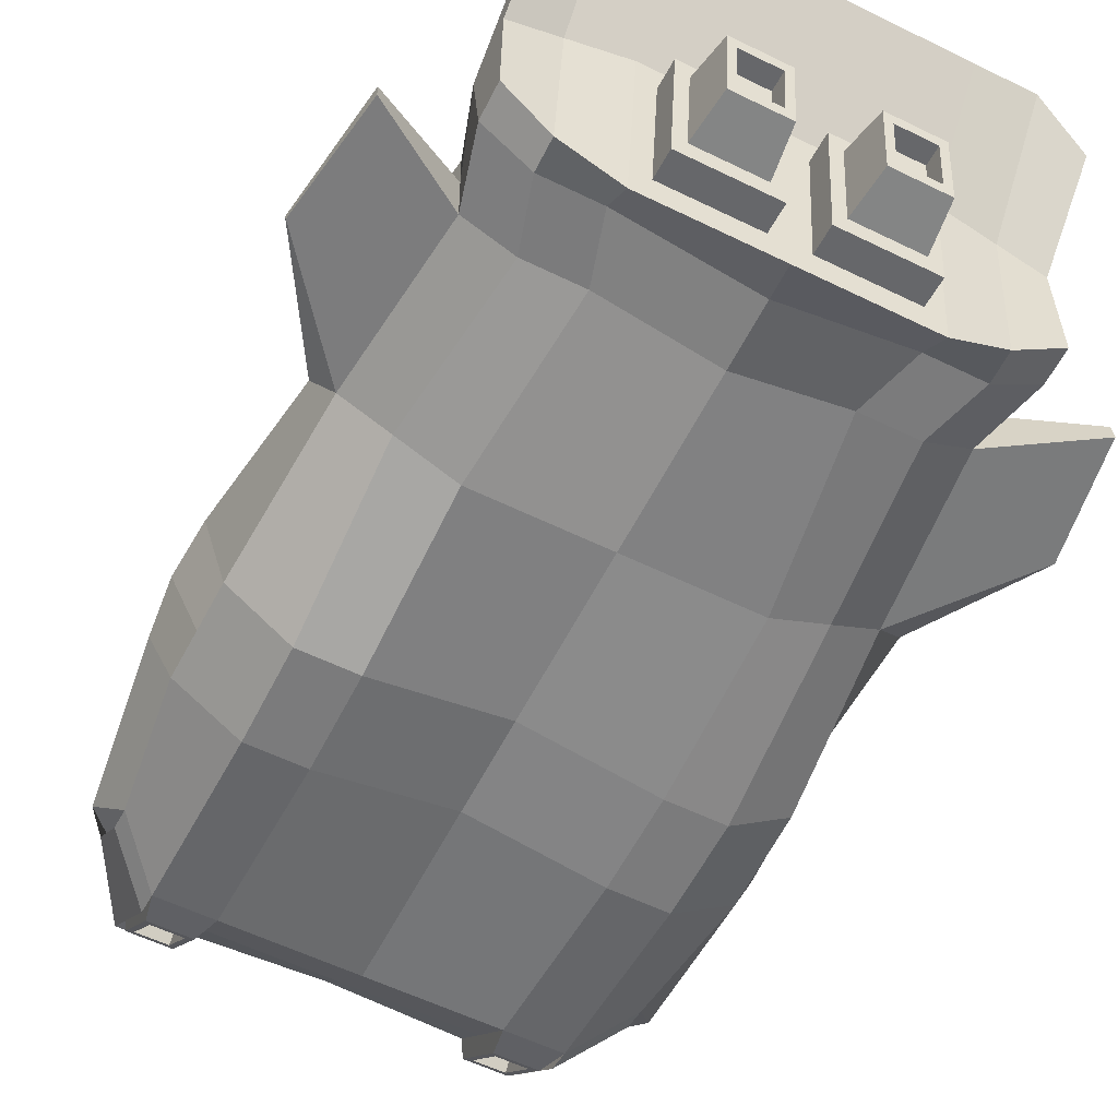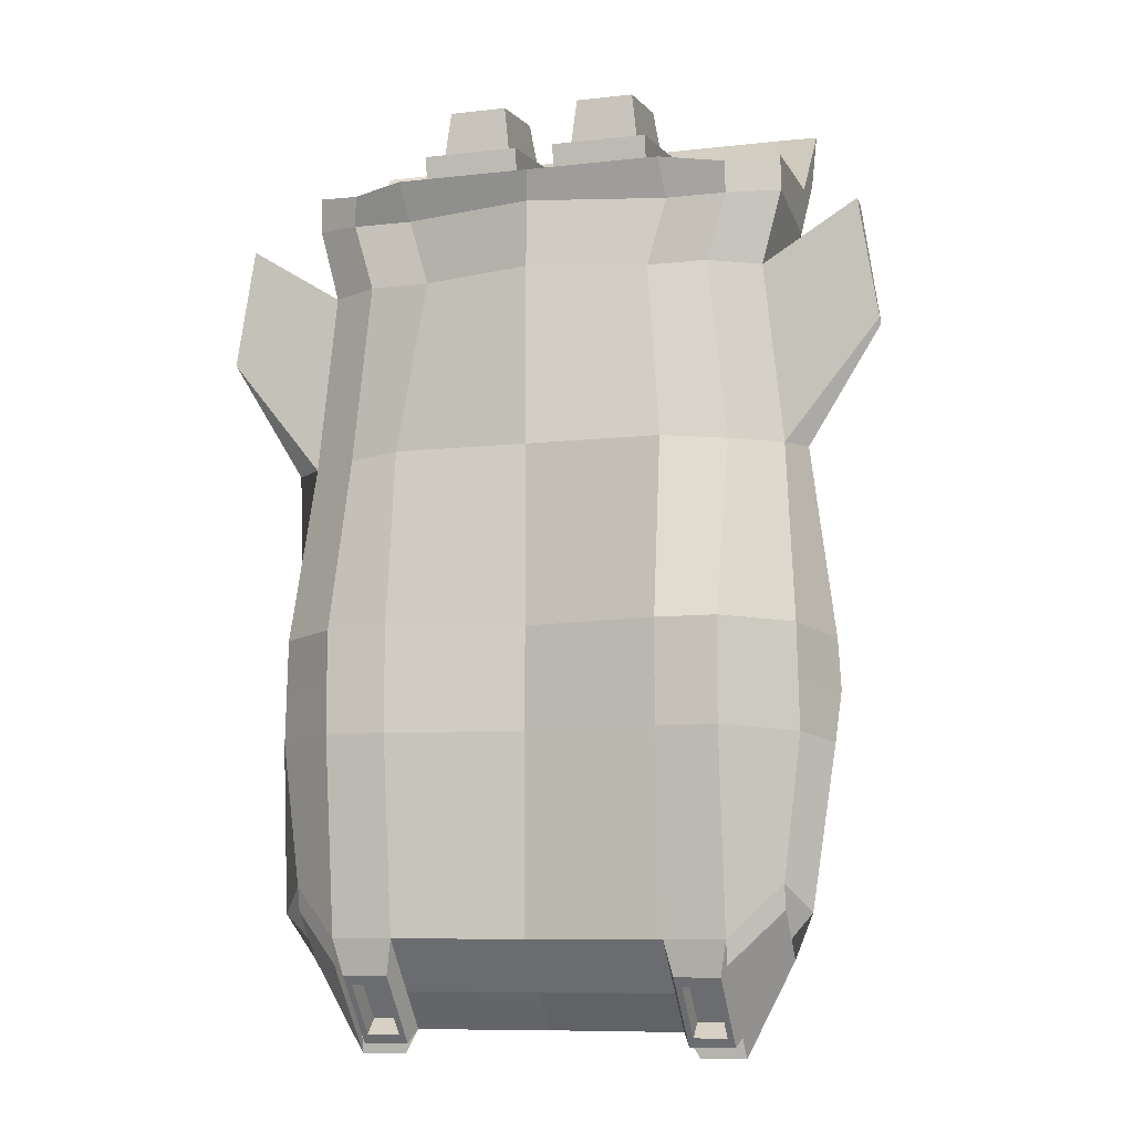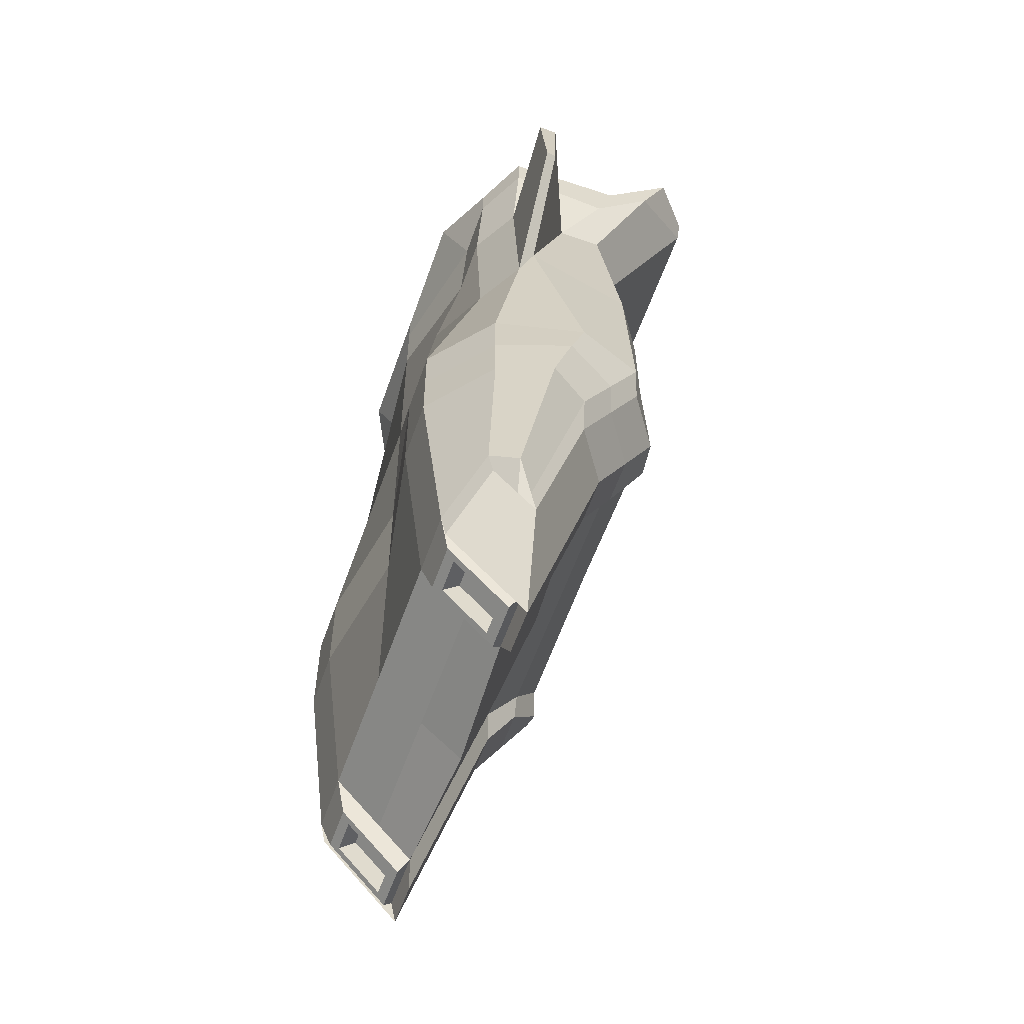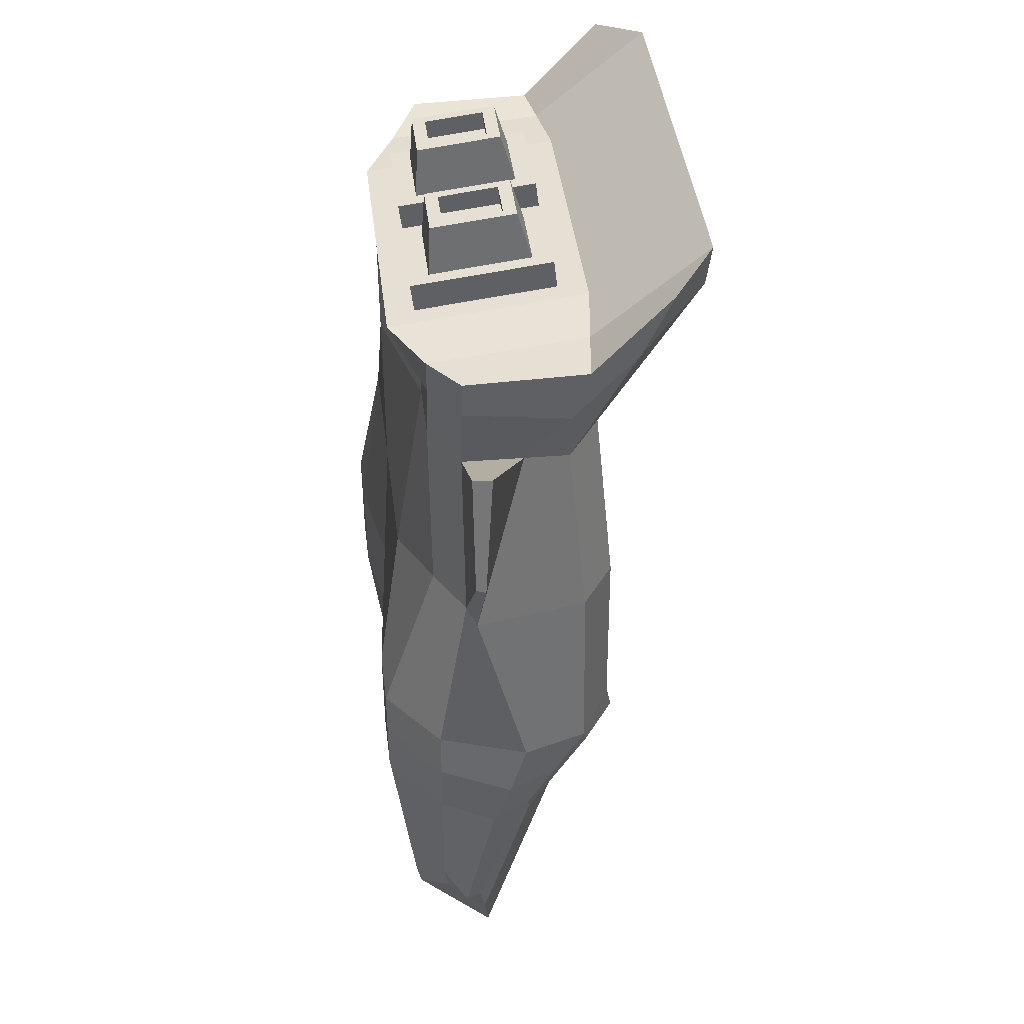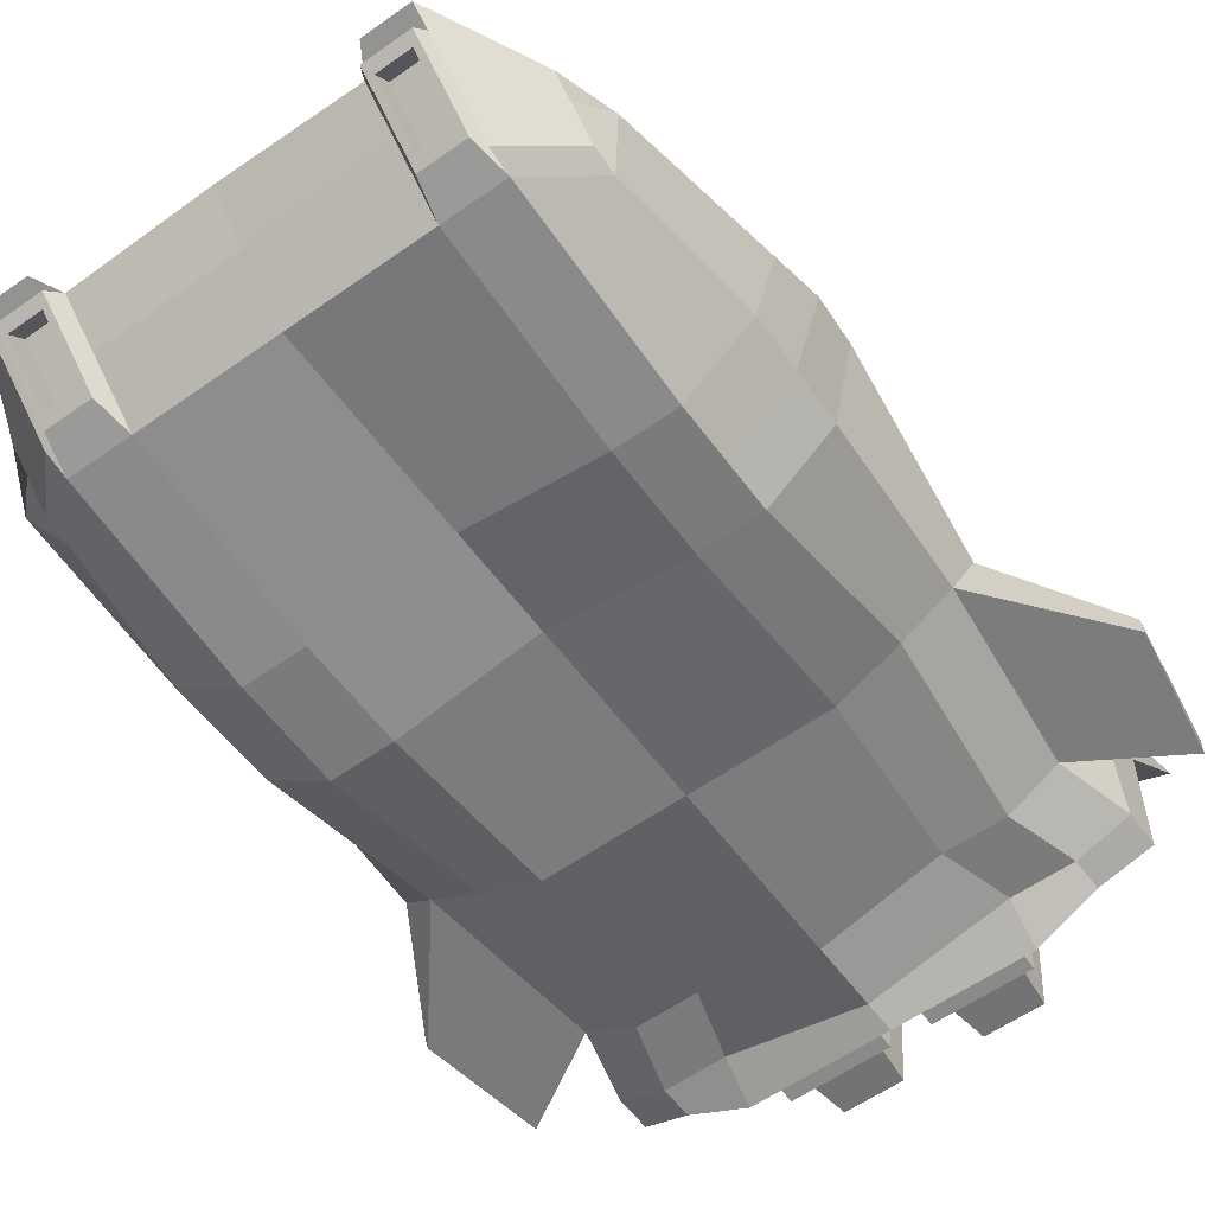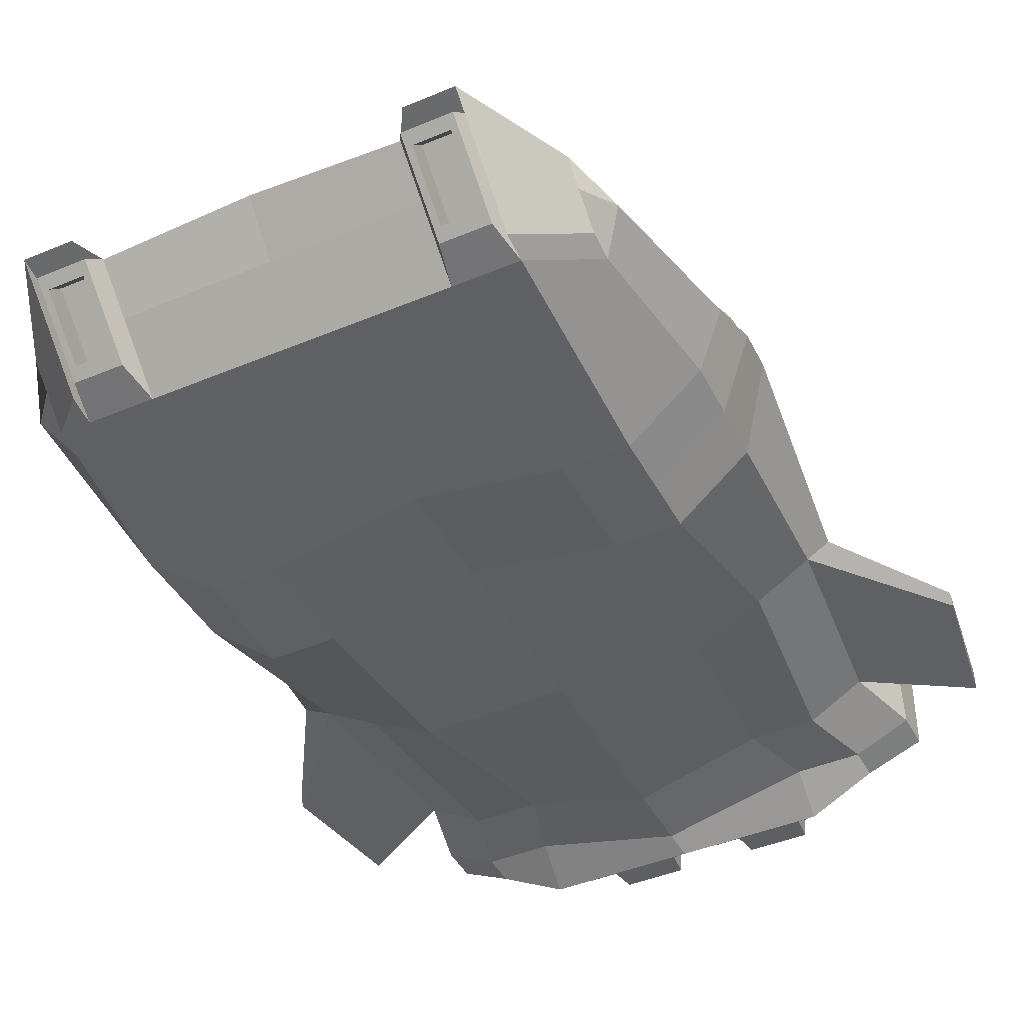
<metadata>
{"format":"obj","ext":"obj","renderer":"f3d","projection":"perspective","resolution":1024,"background":"white","views":[{"elev":-58.5,"azim":153.3,"up":"+Z"},{"elev":-9.0,"azim":-163.1,"up":"+Y"},{"elev":-57.9,"azim":-109.2,"up":"+Y"},{"elev":42.6,"azim":-97.0,"up":"+Y"},{"elev":-58.5,"azim":36.1,"up":"+Z"},{"elev":-43.4,"azim":26.4,"up":"+Z"}]}
</metadata>
<code>
o Cube.002_Cube.003
v 0.5518 0.3664 0.8864
v 0.5518 0.4069 0
v 0.6319 -0.4526 0.8919
v 0.5518 -0.326 -0.1
v 0.4718 1.125 0.8208
v 0.5518 1.995 1.223
v 0.4718 1.14 0.13
v 0.5518 1.545 0
v 0.5518 -0.8239 0.6409
v 0.5518 -0.7425 -0.1
v 0.5518 -1.905 0.3232
v 0.5518 -1.545 -0
v 1 -1.336 0.118
v 0.7971 -1.545 -0
v 0.7971 -1.905 0.3232
v 1 -1.526 0.2886
v 1 1.588 0.248
v 0.7971 1.545 0.13
v 0.7971 1.995 1.223
v 1 1.931 1.05
v 0.7971 -0.7425 -0.1
v 1.07 -0.7575 0.118
v 1.07 -0.8061 0.5004
v 0.582 -1.96 0.2834
v 0.92 1.138 0.248
v 0.7171 1.14 0.13
v 0.7171 1.125 0.8208
v 0.92 1.128 0.6799
v 1.06 -0.382 0.7505
v 0.7971 -0.3926 0.8919
v 0.7971 -0.326 -0.1
v 1.06 -0.3348 0.118
v 1 0.4015 0.248
v 0.7971 0.4069 0.13
v 1 0.3728 0.7459
v 0.7971 0.3664 0.8864
v 0.6119 -0.9239 0.6609
v 0.6119 -2.005 0.3432
v 0.6918 -0.5526 0.9119
v 0.7971 -0.4926 0.9119
v 0.7971 -0.9239 0.6609
v 0.7971 -2.005 0.3432
v 1 -0.9061 0.5204
v 1 -1.626 0.3086
v 0.7971 -1.645 0.02
v 1 -1.436 0.138
v 1 -0.482 0.7705
v 0.582 -1.689 0.03979
v 0.7669 -1.96 0.2834
v 0.7669 -1.689 0.03979
v 0.607 -1.924 0.2506
v 0.607 -1.725 0.07261
v 0.742 -1.924 0.2506
v 0.742 -1.725 0.07261
v 0.607 -1.864 0.3176
v 0.607 -1.665 0.1396
v 0.742 -1.864 0.3176
v 0.742 -1.665 0.1396
v 0.5518 1.413 0.13
v 0.5518 1.832 1.202
v 0.7971 1.413 0.13
v 1 1.441 0.248
v 0.7971 1.832 1.202
v 1 1.67 0.9296
v 0.5518 1.637 0.7989
v 0.5518 -1.752 0.1863
v 0.7971 -1.752 0.1863
v 1.09 -1.446 0.2163
v 1.166 -0.7855 0.3385
v 1 1.596 0.7403
v 0.92 1.132 0.497
v 1.155 -0.362 0.4826
v 1.09 0.385 0.285
v 0.7971 -1.852 0.2063
v 1 -1.546 0.2363
v 0.582 -1.845 0.1802
v 0.7669 -1.845 0.1802
v 0.607 -1.84 0.1752
v 0.742 -1.84 0.1752
v 0.607 -1.78 0.2422
v 0.742 -1.78 0.2422
v 1 1.383 0.6709
v 0.7971 1.615 0.7668
v 0.4726 1.624 0.6841
v 0.4726 1.558 0.1148
v 0.07929 1.558 0.1148
v 0.07929 1.624 0.6841
v 0.4726 1.743 0.6702
v 0.4726 1.677 0.1009
v 0.07929 1.677 0.1009
v 0.07929 1.743 0.6702
v 0.4182 1.734 0.5915
v 0.4182 1.686 0.1797
v 0.1337 1.686 0.1797
v 0.1337 1.734 0.5915
v 0.3941 1.929 0.5336
v 0.3941 1.889 0.1914
v 0.1577 1.889 0.1914
v 0.1577 1.929 0.5336
v 0.3582 1.923 0.4817
v 0.3582 1.895 0.2433
v 0.1936 1.895 0.2433
v 0.1936 1.923 0.4817
v 0.3582 1.843 0.4909
v 0.3582 1.816 0.2526
v 0.1936 1.816 0.2526
v 0.1936 1.843 0.4909
v 0.5518 -0.6383 0.7764
v 0.6119 -0.7083 0.7864
v 0.5518 -0.5342 -0.1
v 1.065 -0.5941 0.6255
v 0.7971 -0.5342 -0.1
v 1.065 -0.5461 0.118
v 0.7971 -0.7083 0.7864
v 1 -0.6941 0.6455
v 1.181 -0.5738 0.4105
v 1.308 1.38 0.2518
v 1.388 0.8834 0.2518
v 1.308 1.374 0.3297
v 1.388 0.8668 0.3016
v -0.5518 0.3664 0.8864
v -0.5518 0.4069 0
v -0.6319 -0.4526 0.8919
v -0.5518 -0.326 -0.1
v -0.4718 1.125 0.8208
v -0.5518 1.995 1.223
v -0.4718 1.14 0.13
v -0.5518 1.545 0
v -0.5518 -0.8239 0.6409
v -0.5518 -0.7425 -0.1
v -0.5518 -1.905 0.3232
v -0.5518 -1.545 -0
v 0 1.545 0
v 0 1.995 1.223
v 0 -1.545 -0
v 0 -1.905 0.3532
v 0 -0.8239 0.6709
v 0 -0.7425 -0
v 0 1.14 0
v 0 1.125 0.8308
v 0 -0.326 -0
v 0 -0.3926 0.9019
v 0 0.3664 0.8964
v 0 0.4069 0
v -1 -1.336 0.118
v -0.7971 -1.545 -0
v -0.7971 -1.905 0.3232
v -1 -1.526 0.2886
v -1 1.588 0.248
v -0.7971 1.545 0.13
v -0.7971 1.995 1.223
v -1 1.931 1.05
v -0.7971 -0.7425 -0.1
v -1.07 -0.7575 0.118
v -1.07 -0.8061 0.5004
v -0.582 -1.96 0.2834
v -0.92 1.138 0.248
v -0.7171 1.14 0.13
v -0.7171 1.125 0.8208
v -0.92 1.128 0.6799
v -1.06 -0.382 0.7505
v -0.7971 -0.3926 0.8919
v -0.7971 -0.326 -0.1
v -1.06 -0.3348 0.118
v -1 0.4015 0.248
v -0.7971 0.4069 0.13
v -1 0.3728 0.7459
v -0.7971 0.3664 0.8864
v -0.6119 -0.9239 0.6609
v -0.6119 -2.005 0.3432
v -0.6918 -0.5526 0.9119
v -0.7971 -0.4926 0.9119
v -0.7971 -0.9239 0.6609
v -0.7971 -2.005 0.3432
v -1 -0.9061 0.5204
v -1 -1.626 0.3086
v -0.7971 -1.645 0.02
v -1 -1.436 0.138
v -1 -0.482 0.7705
v -0.582 -1.689 0.03979
v -0.7669 -1.96 0.2834
v -0.7669 -1.689 0.03979
v -0.607 -1.924 0.2506
v -0.607 -1.725 0.07261
v -0.742 -1.924 0.2506
v -0.742 -1.725 0.07261
v -0.607 -1.864 0.3176
v -0.607 -1.665 0.1396
v -0.742 -1.864 0.3176
v -0.742 -1.665 0.1396
v -0.5518 1.413 0.13
v -0.5518 1.832 1.202
v 0 1.832 1.202
v 0 1.413 0
v -0.7971 1.413 0.13
v -1 1.441 0.248
v -0.7971 1.832 1.202
v -1 1.67 0.9296
v -0.5518 1.637 0.7989
v 0 1.637 0.7989
v -0.5518 -1.752 0.1863
v 0 -1.752 0.1863
v -0.7971 -1.752 0.1863
v -1.09 -1.446 0.2163
v -1.166 -0.7855 0.3385
v -1 1.596 0.7403
v -0.92 1.132 0.497
v -1.155 -0.362 0.4826
v -1.09 0.385 0.285
v -0.7971 -1.852 0.2063
v -1 -1.546 0.2363
v -0.582 -1.845 0.1802
v -0.7669 -1.845 0.1802
v -0.607 -1.84 0.1752
v -0.742 -1.84 0.1752
v -0.607 -1.78 0.2422
v -0.742 -1.78 0.2422
v -1 1.383 0.6709
v -0.7971 1.615 0.7668
v -0.4726 1.624 0.6841
v -0.4726 1.558 0.1148
v -0.07929 1.558 0.1148
v -0.07929 1.624 0.6841
v -0.4726 1.743 0.6702
v -0.4726 1.677 0.1009
v -0.07929 1.677 0.1009
v -0.07929 1.743 0.6702
v -0.4182 1.734 0.5915
v -0.4182 1.686 0.1797
v -0.1337 1.686 0.1797
v -0.1337 1.734 0.5915
v -0.3941 1.929 0.5336
v -0.3941 1.889 0.1914
v -0.1577 1.889 0.1914
v -0.1577 1.929 0.5336
v -0.3582 1.923 0.4817
v -0.3582 1.895 0.2433
v -0.1936 1.895 0.2433
v -0.1936 1.923 0.4817
v -0.3582 1.843 0.4909
v -0.3582 1.816 0.2526
v -0.1936 1.816 0.2526
v -0.1936 1.843 0.4909
v -0.5518 -0.6383 0.7764
v -0.6119 -0.7083 0.7864
v -0.5518 -0.5342 -0.1
v 0 -0.5342 -0
v 0 -0.6383 0.7764
v -1.065 -0.5941 0.6255
v -0.7971 -0.5342 -0.1
v -1.065 -0.5461 0.118
v -0.7971 -0.7083 0.7864
v -1 -0.6941 0.6455
v -1.181 -0.5738 0.4105
v -1.308 1.38 0.2518
v -1.388 0.8834 0.2518
v -1.308 1.374 0.3297
v -1.388 0.8668 0.2916
f 60 193 140 5
f 9 137 136 11
f 69 23 16 68
f 108 248 137 9
f 110 112 21 10
f 59 61 26 7
f 8 65 83 18
f 2 34 31 4
f 66 12 48 76
f 5 140 143 1
f 7 26 34 2
f 1 143 142 3
f 73 35 29 72
f 116 111 23 69
f 71 28 35 73
f 82 64 28 71
f 10 21 14 12
f 61 18 17 62
f 108 9 37 109
f 111 29 47 115
f 14 21 22 13
f 14 13 46 45
f 34 26 25 33
f 63 27 28 64
f 36 30 29 35
f 112 31 32 113
f 31 34 33 32
f 27 36 35 28
f 66 11 136 202
f 138 10 12 135
f 36 1 3 30
f 139 7 2 144
f 27 5 1 36
f 144 2 4 141
f 200 134 6 65
f 194 59 7 139
f 247 110 10 138
f 9 11 38 37
f 67 14 45 74
f 63 60 5 27
f 41 42 44 43
f 74 45 46 75
f 114 41 43 115
f 114 109 37 41
f 41 37 38 42
f 68 16 44 75
f 30 3 39 40
f 16 23 43 44
f 29 30 40 47
f 11 15 42 38
f 77 49 53 79
f 12 14 50 48
f 67 15 49 77
f 15 11 24 49
f 52 54 58 56
f 76 48 52 78
f 48 50 54 52
f 49 24 51 53
f 81 57 55 80
f 53 51 55 57
f 79 53 57 81
f 78 52 56 80
f 19 6 60 63
f 133 8 59 194
f 19 63 64 20
f 26 61 62 25
f 70 20 64 82
f 8 18 61 59
f 6 134 193 60
f 133 200 87 86
f 17 70 82 62
f 51 78 80 55
f 54 79 81 58
f 58 81 80 56
f 24 76 78 51
f 14 67 77 50
f 50 77 79 54
f 13 68 75 46
f 42 74 75 44
f 15 67 74 42
f 12 66 202 135
f 62 82 71 25
f 25 71 119 117
f 113 116 69 22
f 33 73 72 32
f 11 66 76 24
f 22 69 68 13
f 86 87 91 90
f 70 83 19 20
f 18 83 70 17
f 19 83 65 6
f 65 8 85 84
f 8 133 86 85
f 200 65 84 87
f 91 88 92 95
f 84 85 89 88
f 87 84 88 91
f 85 86 90 89
f 94 95 99 98
f 89 90 94 93
f 90 91 95 94
f 88 89 93 92
f 96 97 101 100
f 92 93 97 96
f 95 92 96 99
f 93 94 98 97
f 103 100 104 107
f 99 96 100 103
f 97 98 102 101
f 98 99 103 102
f 106 107 104 105
f 101 102 106 105
f 102 103 107 106
f 100 101 105 104
f 32 72 116 113
f 40 39 109 114
f 40 114 115 47
f 141 4 110 247
f 21 112 113 22
f 23 111 115 43
f 3 108 109 39
f 72 29 111 116
f 4 31 112 110
f 3 142 248 108
f 117 119 120 118
f 71 73 120 119
f 33 25 117 118
f 73 33 118 120
f 192 125 140 193
f 129 131 136 137
f 205 204 148 155
f 244 129 137 248
f 246 130 153 250
f 191 127 158 195
f 128 150 219 199
f 122 124 163 166
f 201 212 180 132
f 125 121 143 140
f 127 122 166 158
f 121 123 142 143
f 209 208 161 167
f 254 205 155 249
f 207 209 167 160
f 218 207 160 198
f 130 132 146 153
f 195 196 149 150
f 244 245 169 129
f 249 253 179 161
f 146 145 154 153
f 146 177 178 145
f 166 165 157 158
f 197 198 160 159
f 168 167 161 162
f 250 251 164 163
f 163 164 165 166
f 159 160 167 168
f 201 202 136 131
f 138 135 132 130
f 168 162 123 121
f 139 144 122 127
f 159 168 121 125
f 144 141 124 122
f 200 199 126 134
f 194 139 127 191
f 247 138 130 246
f 129 169 170 131
f 203 210 177 146
f 197 159 125 192
f 173 175 176 174
f 210 211 178 177
f 252 253 175 173
f 252 173 169 245
f 173 174 170 169
f 204 211 176 148
f 162 172 171 123
f 148 176 175 155
f 161 179 172 162
f 131 170 174 147
f 213 215 185 181
f 132 180 182 146
f 203 213 181 147
f 147 181 156 131
f 184 188 190 186
f 212 214 184 180
f 180 184 186 182
f 181 185 183 156
f 217 216 187 189
f 185 189 187 183
f 215 217 189 185
f 214 216 188 184
f 151 197 192 126
f 133 194 191 128
f 151 152 198 197
f 158 157 196 195
f 206 218 198 152
f 128 191 195 150
f 126 192 193 134
f 133 222 223 200
f 149 196 218 206
f 183 187 216 214
f 186 190 217 215
f 190 188 216 217
f 156 183 214 212
f 146 182 213 203
f 182 186 215 213
f 145 178 211 204
f 174 176 211 210
f 147 174 210 203
f 132 135 202 201
f 196 157 207 218
f 157 255 257 207
f 251 154 205 254
f 165 164 208 209
f 131 156 212 201
f 154 145 204 205
f 222 226 227 223
f 206 152 151 219
f 150 149 206 219
f 151 126 199 219
f 199 220 221 128
f 128 221 222 133
f 200 223 220 199
f 227 231 228 224
f 220 224 225 221
f 223 227 224 220
f 221 225 226 222
f 230 234 235 231
f 225 229 230 226
f 226 230 231 227
f 224 228 229 225
f 232 236 237 233
f 228 232 233 229
f 231 235 232 228
f 229 233 234 230
f 239 243 240 236
f 235 239 236 232
f 233 237 238 234
f 234 238 239 235
f 242 241 240 243
f 237 241 242 238
f 238 242 243 239
f 236 240 241 237
f 164 251 254 208
f 172 252 245 171
f 172 179 253 252
f 141 247 246 124
f 153 154 251 250
f 155 175 253 249
f 123 171 245 244
f 208 254 249 161
f 124 246 250 163
f 123 244 248 142
f 255 256 258 257
f 207 257 258 209
f 165 256 255 157
f 209 258 256 165

</code>
